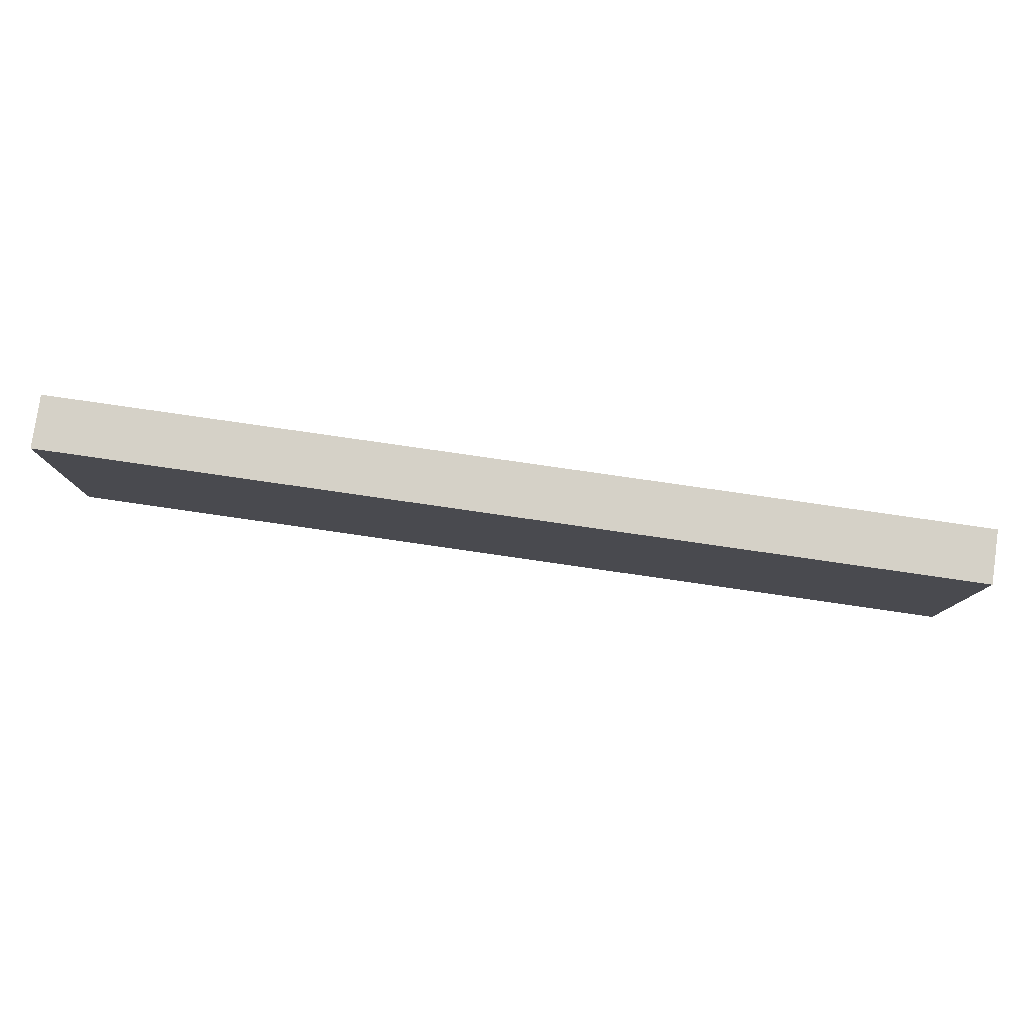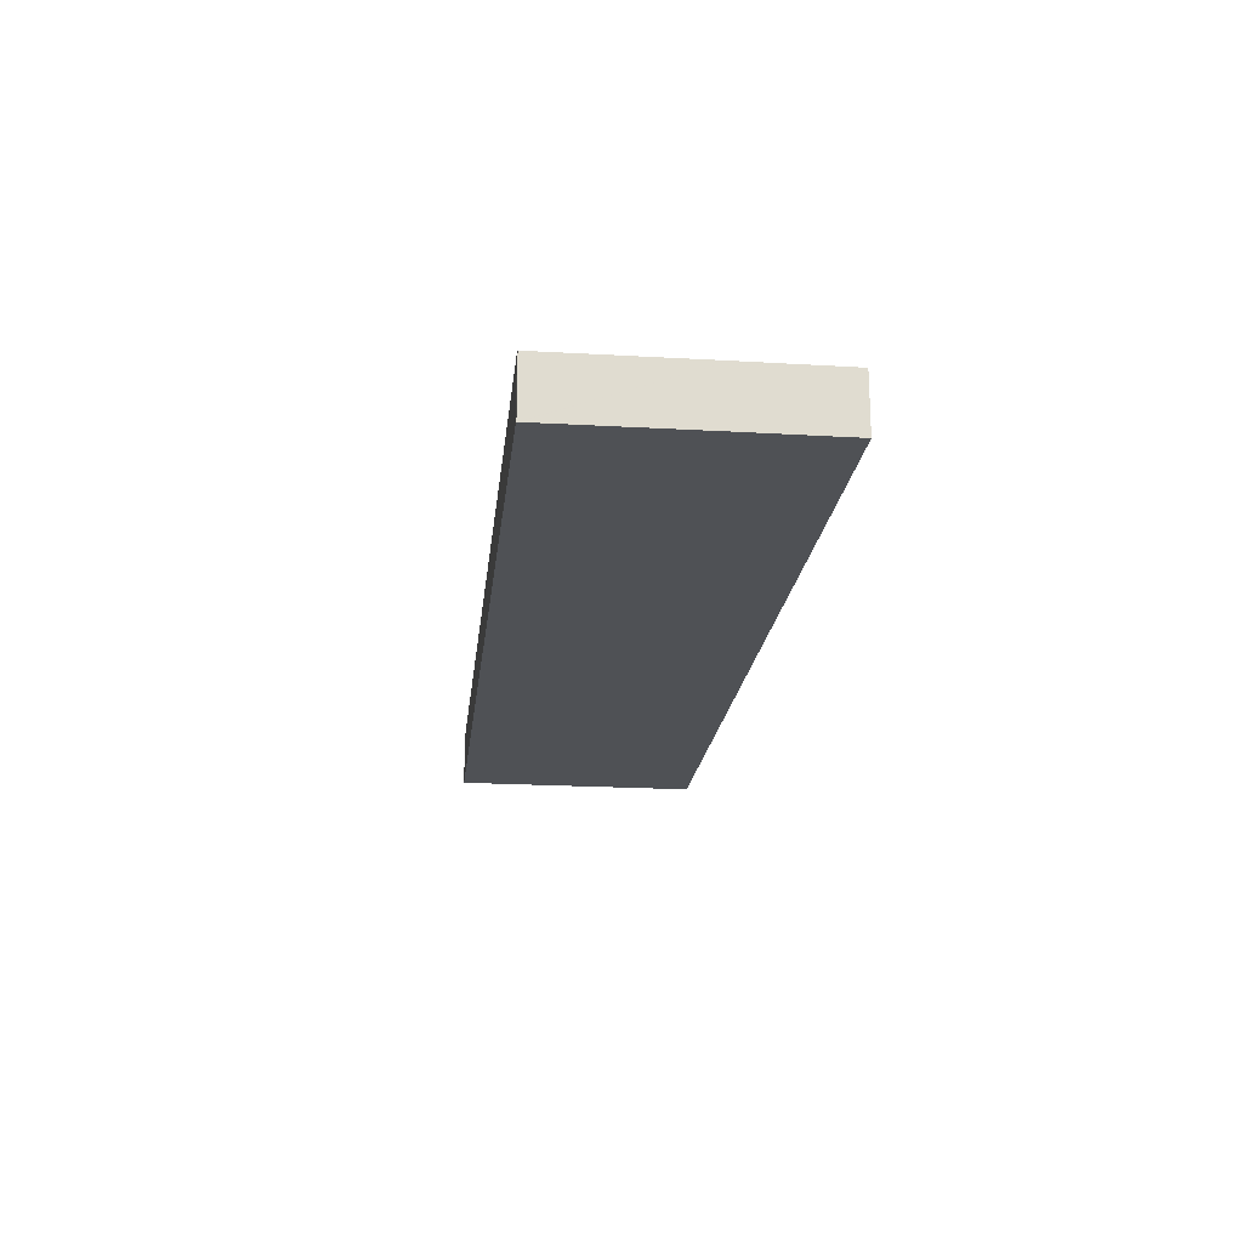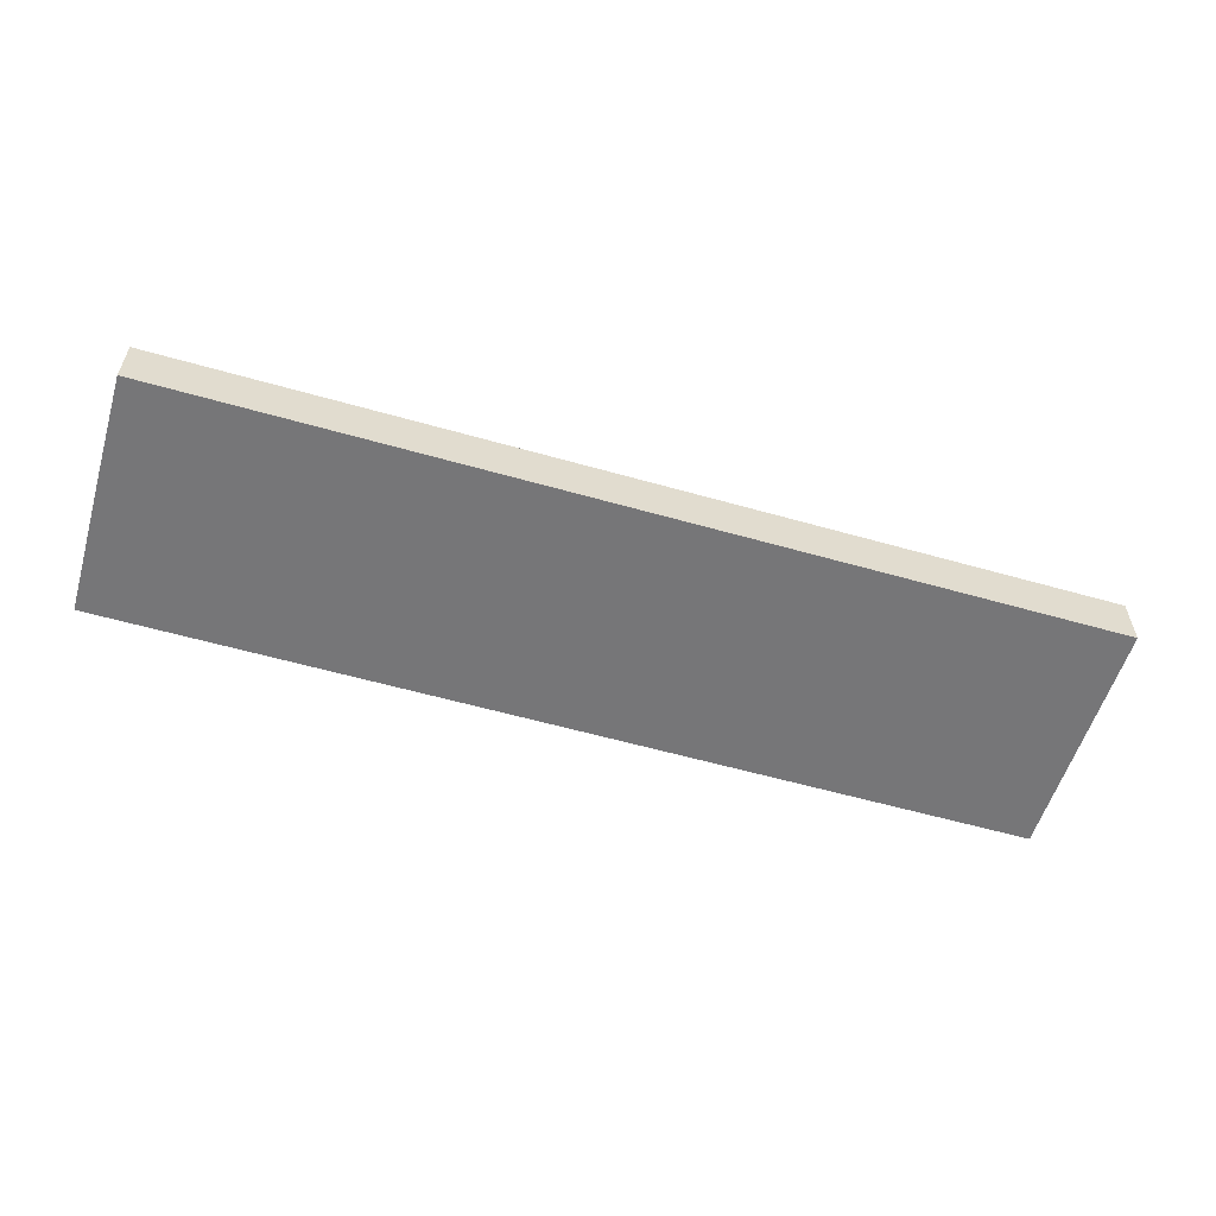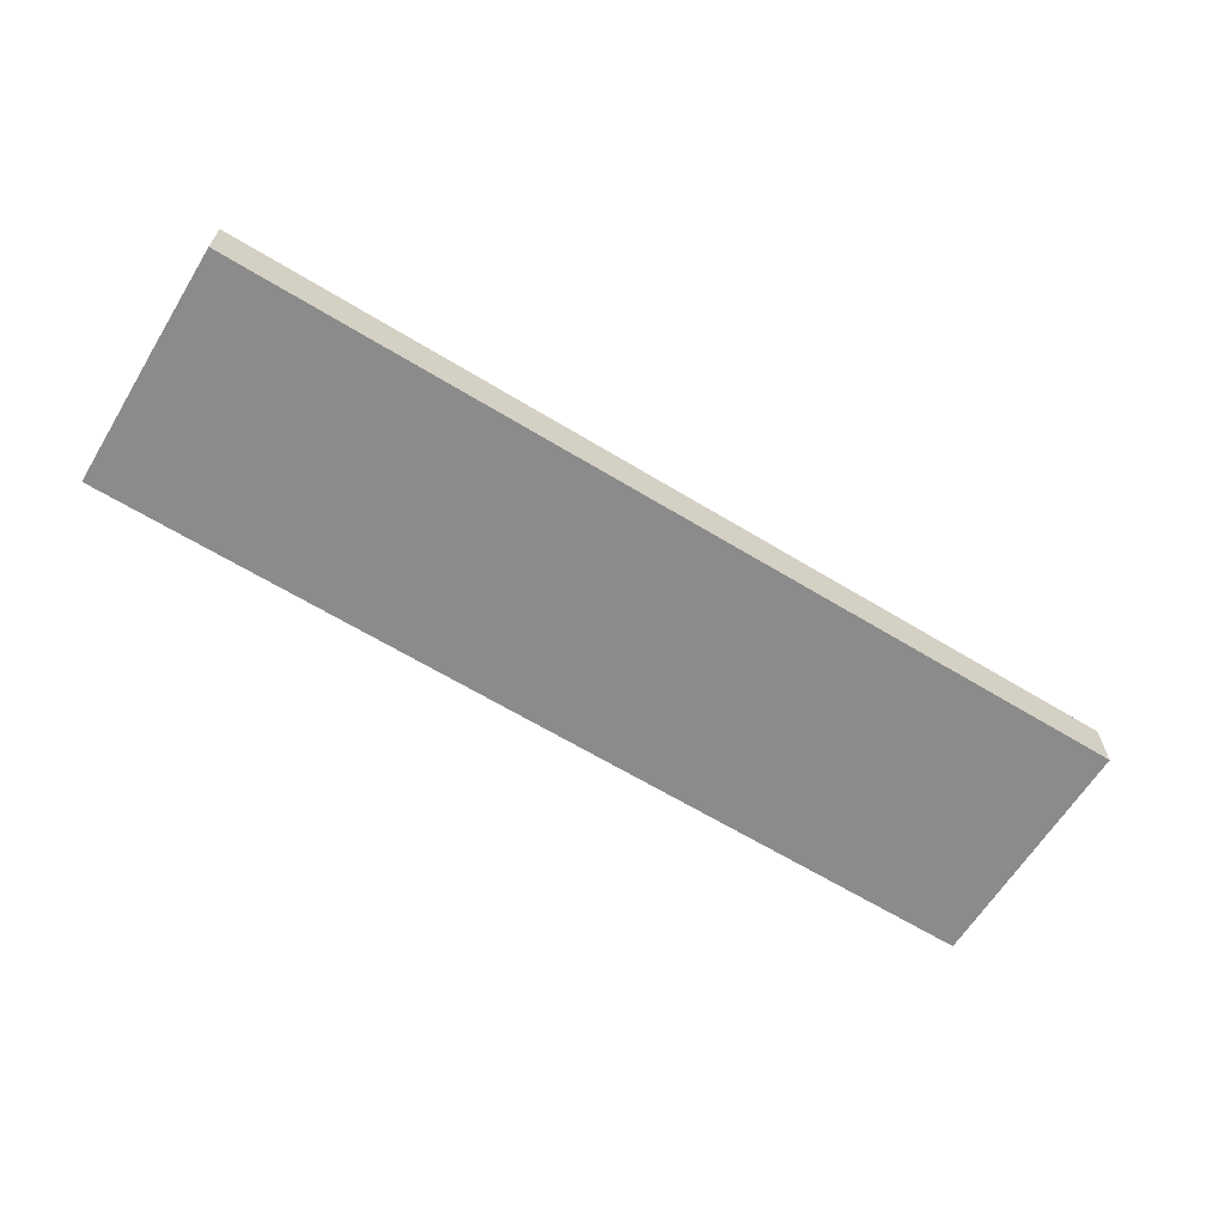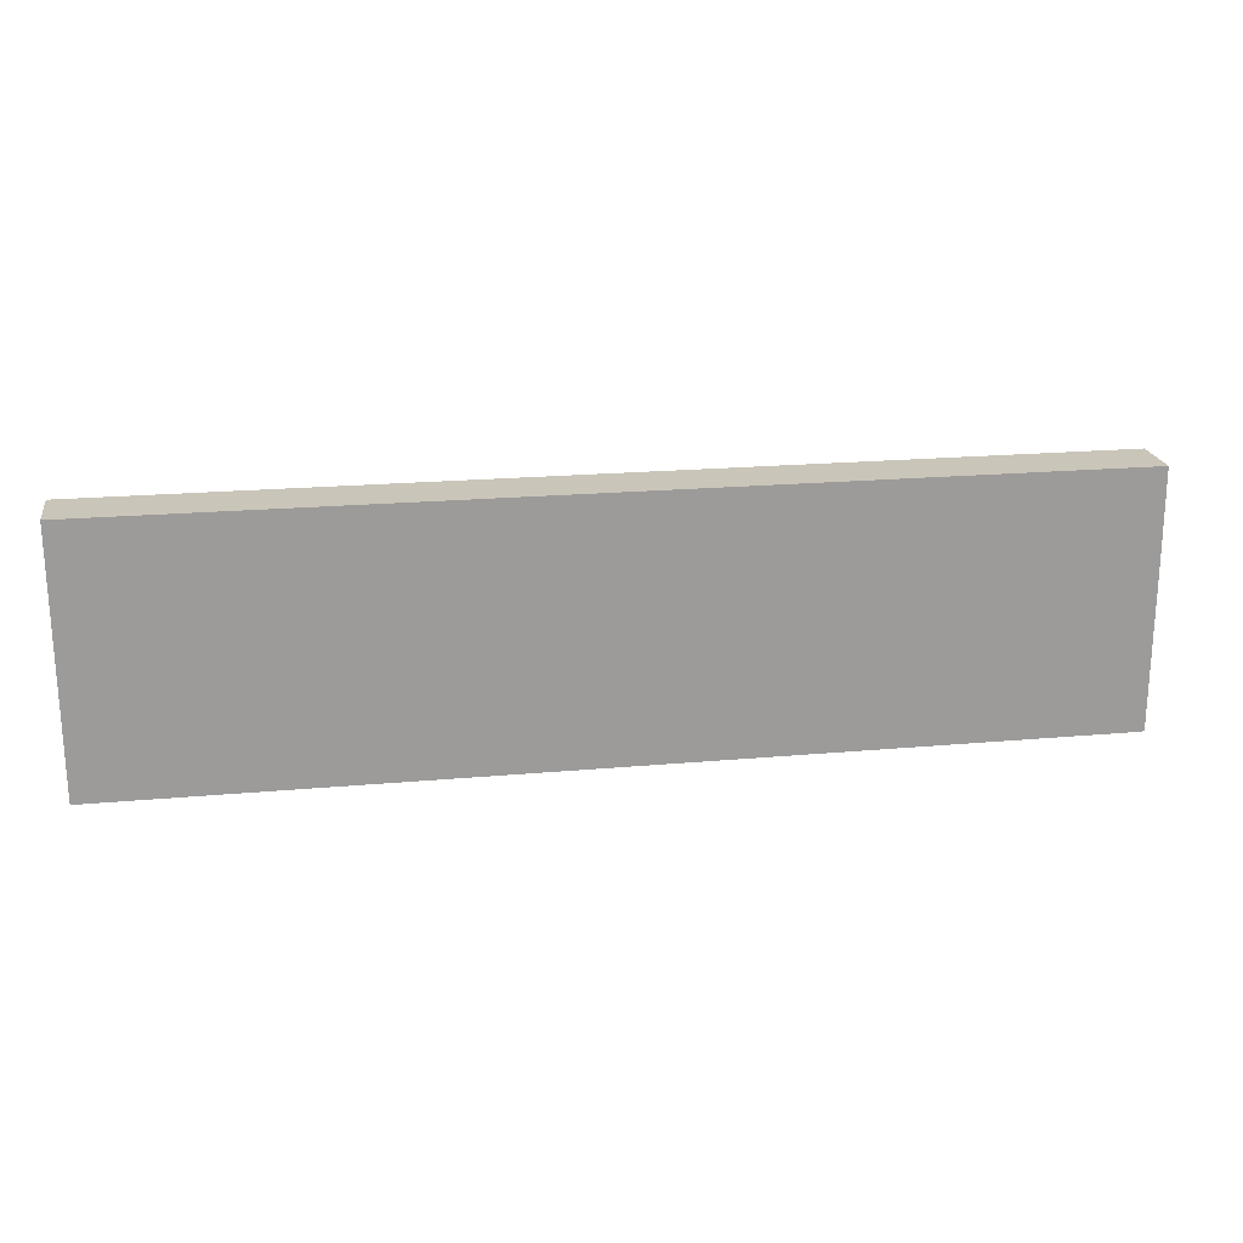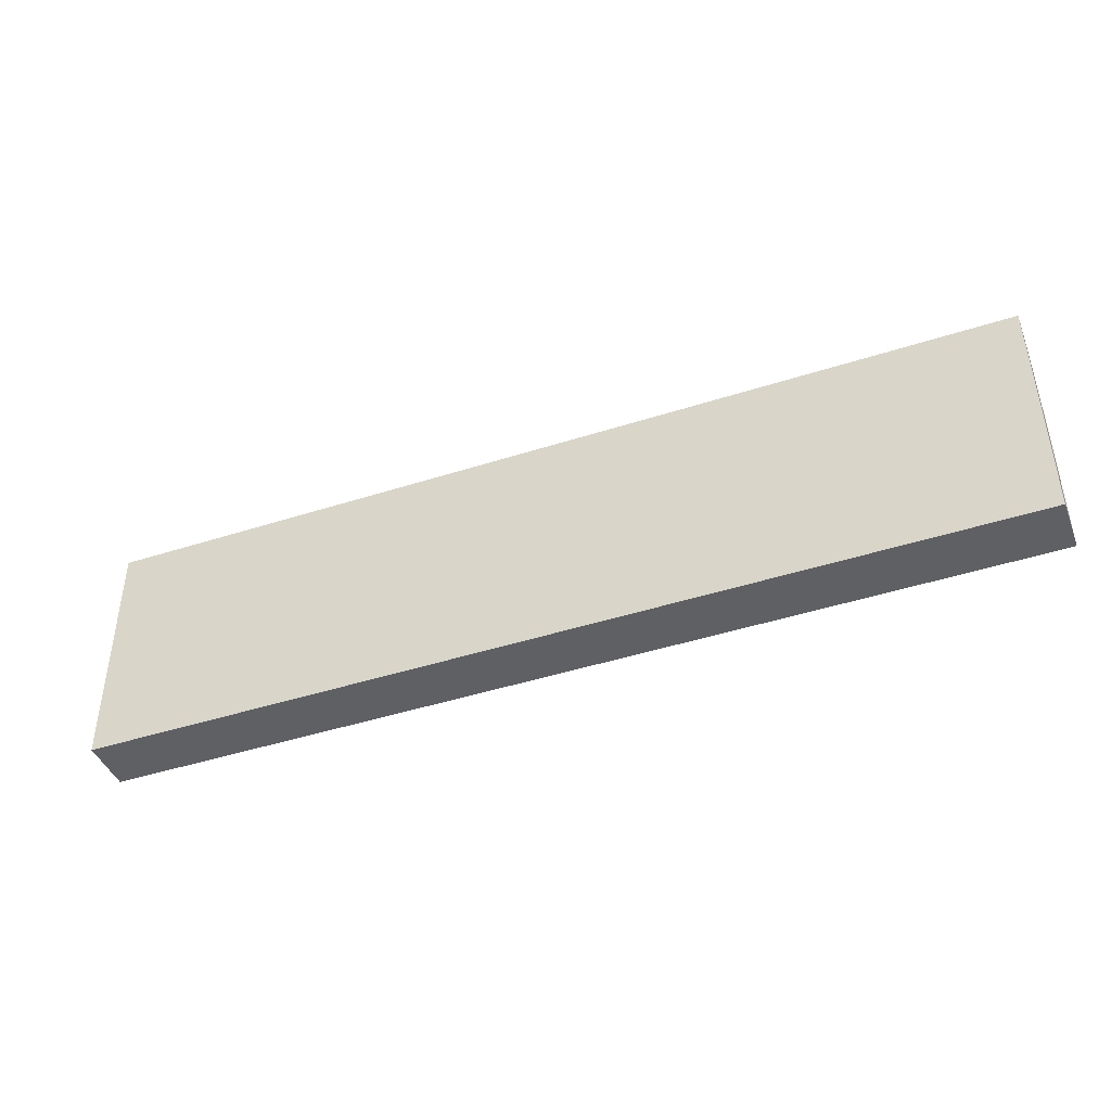
<metadata>
{"format":"obj","ext":"obj","renderer":"f3d","projection":"perspective","resolution":1024,"background":"white","views":[{"elev":79.5,"azim":8.2,"up":"+Z"},{"elev":-19.7,"azim":-96.2,"up":"+Y"},{"elev":-56.9,"azim":-16.6,"up":"+Y"},{"elev":-63.9,"azim":-31.6,"up":"+Y"},{"elev":20.6,"azim":170.7,"up":"+Z"},{"elev":-43.5,"azim":-159.1,"up":"+Z"}]}
</metadata>
<code>
v  0.033 3.817 -10.41
v  0.197 3.817 -10.5
v  0.033 3.817 -10.48
v  0 3.817 2.337e-16
v  0.309 3.817 -10.51
v  27.71 3.817 -10.53
v  0.016 3.817 6.835
v  60.06 3.817 6.872
v  28.25 3.817 -10.53
v  37.83 3.817 -10.54
v  59.91 3.817 -10.55
v  65.86 3.817 -10.56
v  65.9 3.817 -3.448
v  65.96 3.817 6.876
v  65.92 3.817 -0.362
v  65.96 -4.21e-16 6.876
v  65.92 2.217e-17 -0.362
v  65.9 2.111e-16 -3.448
v  65.86 6.464e-16 -10.56
v  59.91 6.462e-16 -10.55
v  37.83 6.451e-16 -10.54
v  28.25 6.447e-16 -10.53
v  27.71 6.447e-16 -10.53
v  0.309 6.434e-16 -10.51
v  0.033 6.419e-16 -10.48
v  0.197 6.428e-16 -10.5
v  0.033 6.375e-16 -10.41
v  0 0 0
v  0.016 -4.185e-16 6.835
v  60.06 -4.208e-16 6.872
g defaultobject
f 1 2 3
f 2 1 4
f 2 4 5
f 5 4 6
f 6 4 7
f 6 7 8
f 6 8 9
f 9 8 10
f 10 8 11
f 11 8 12
f 12 8 13
f 13 8 14
f 13 14 15
f 16 15 14
f 15 16 17
f 15 17 13
f 13 17 18
f 13 18 12
f 12 18 19
f 19 11 12
f 11 19 20
f 11 20 10
f 10 20 21
f 10 21 9
f 9 21 22
f 9 22 6
f 6 22 23
f 6 23 5
f 5 23 24
f 24 2 5
f 2 24 3
f 3 24 25
f 25 24 26
f 25 1 3
f 1 25 4
f 4 25 27
f 4 27 28
f 4 28 7
f 7 28 29
f 8 16 14
f 16 8 30
f 30 8 7
f 30 7 29
f 27 29 28
f 29 27 30
f 30 27 25
f 30 25 26
f 30 26 24
f 30 24 23
f 30 23 22
f 30 22 21
f 30 21 20
f 30 20 19
f 30 19 18
f 30 18 16
f 16 18 17

</code>
